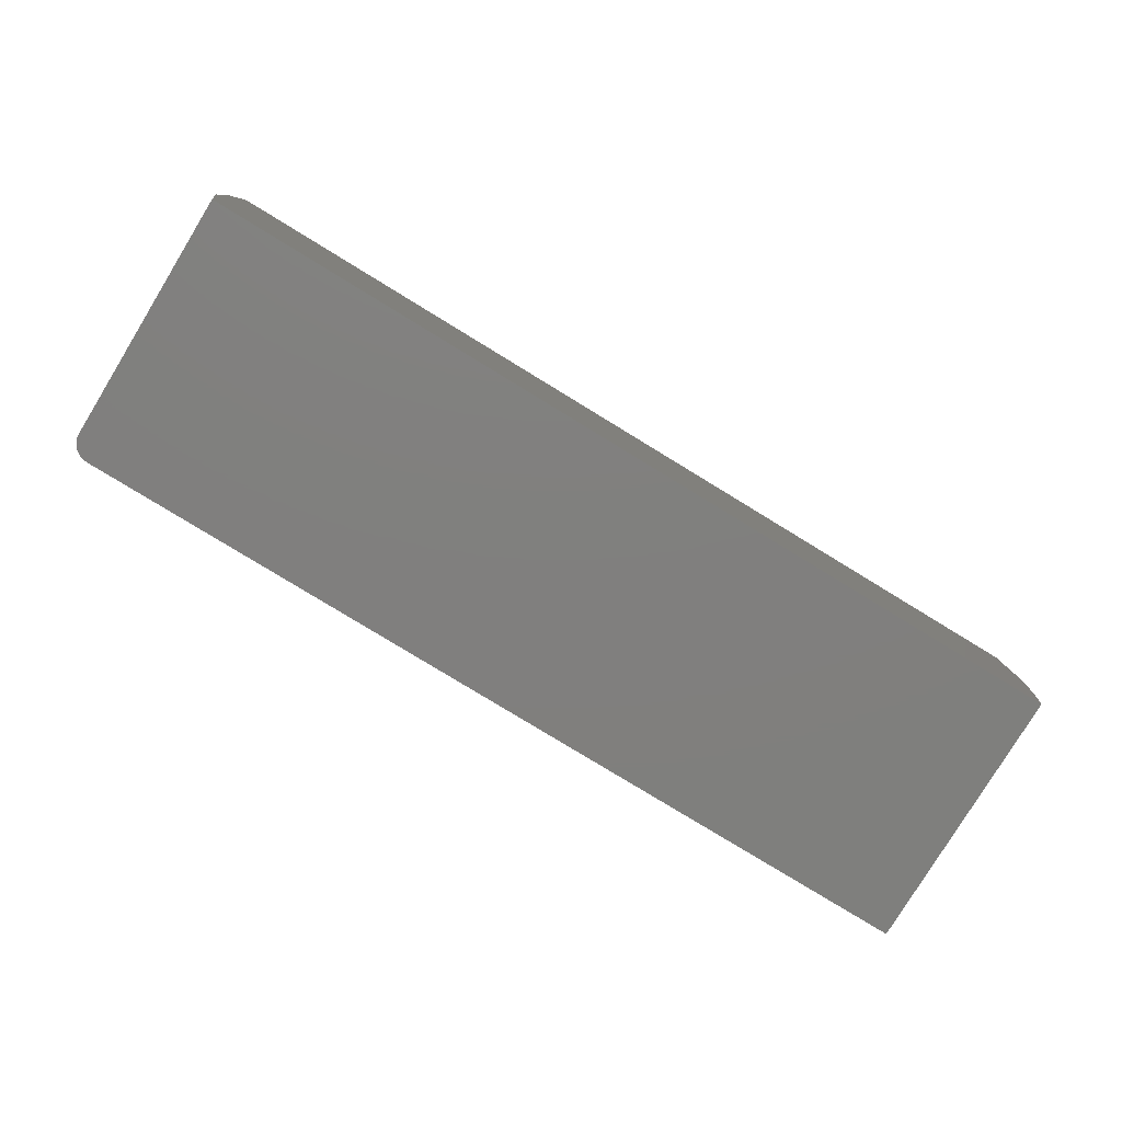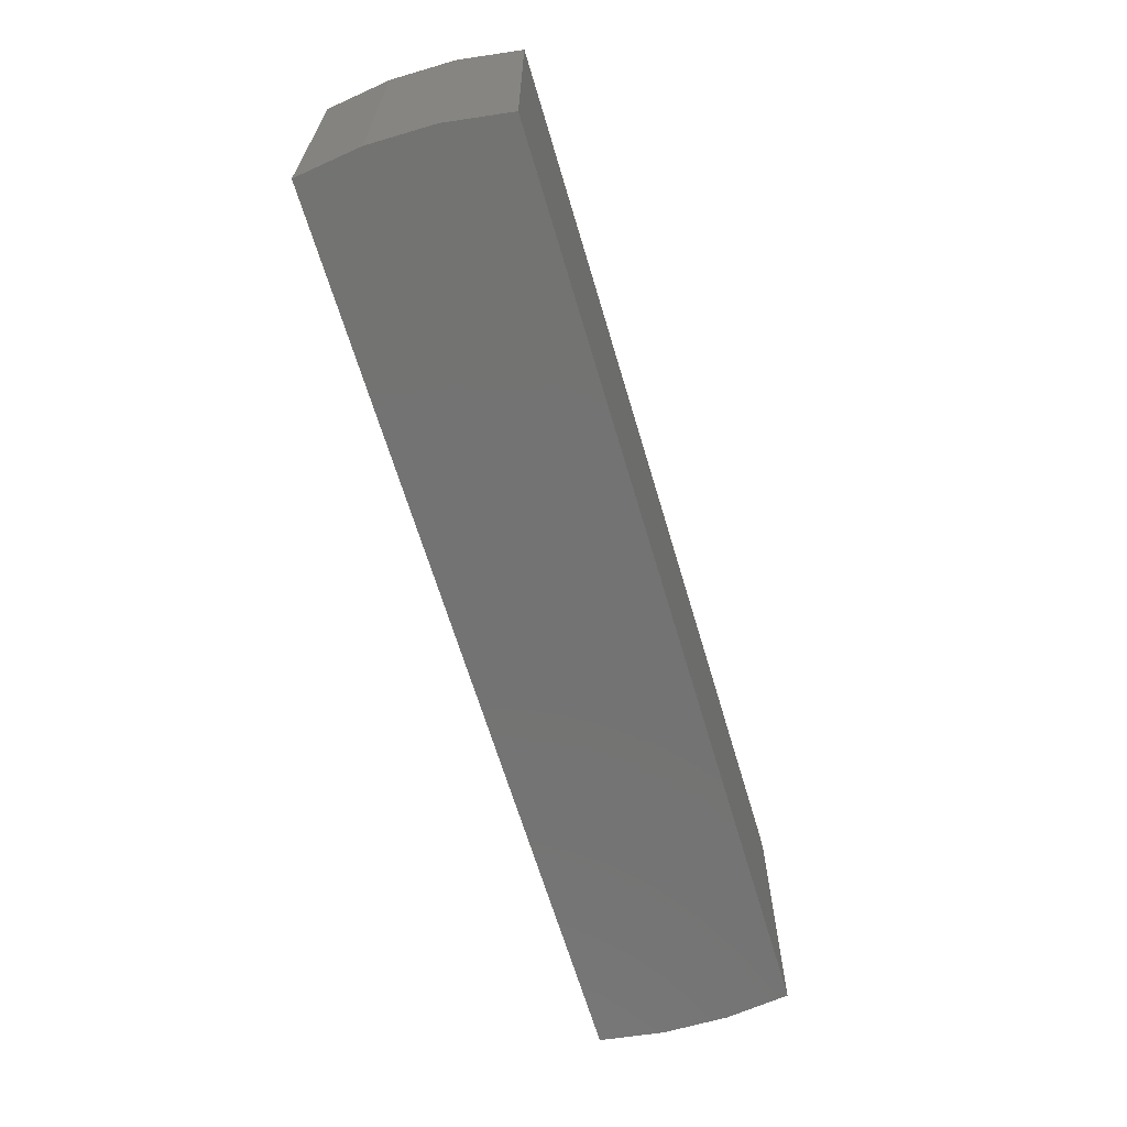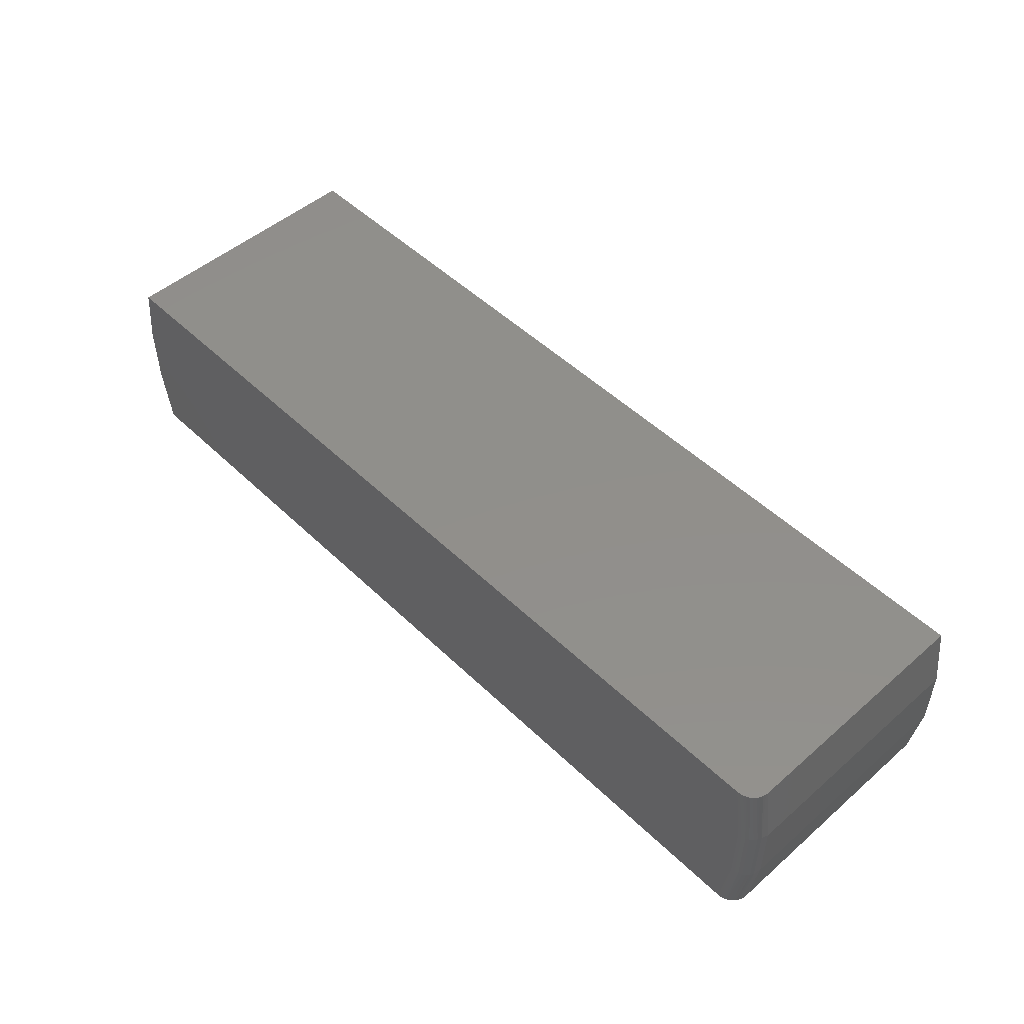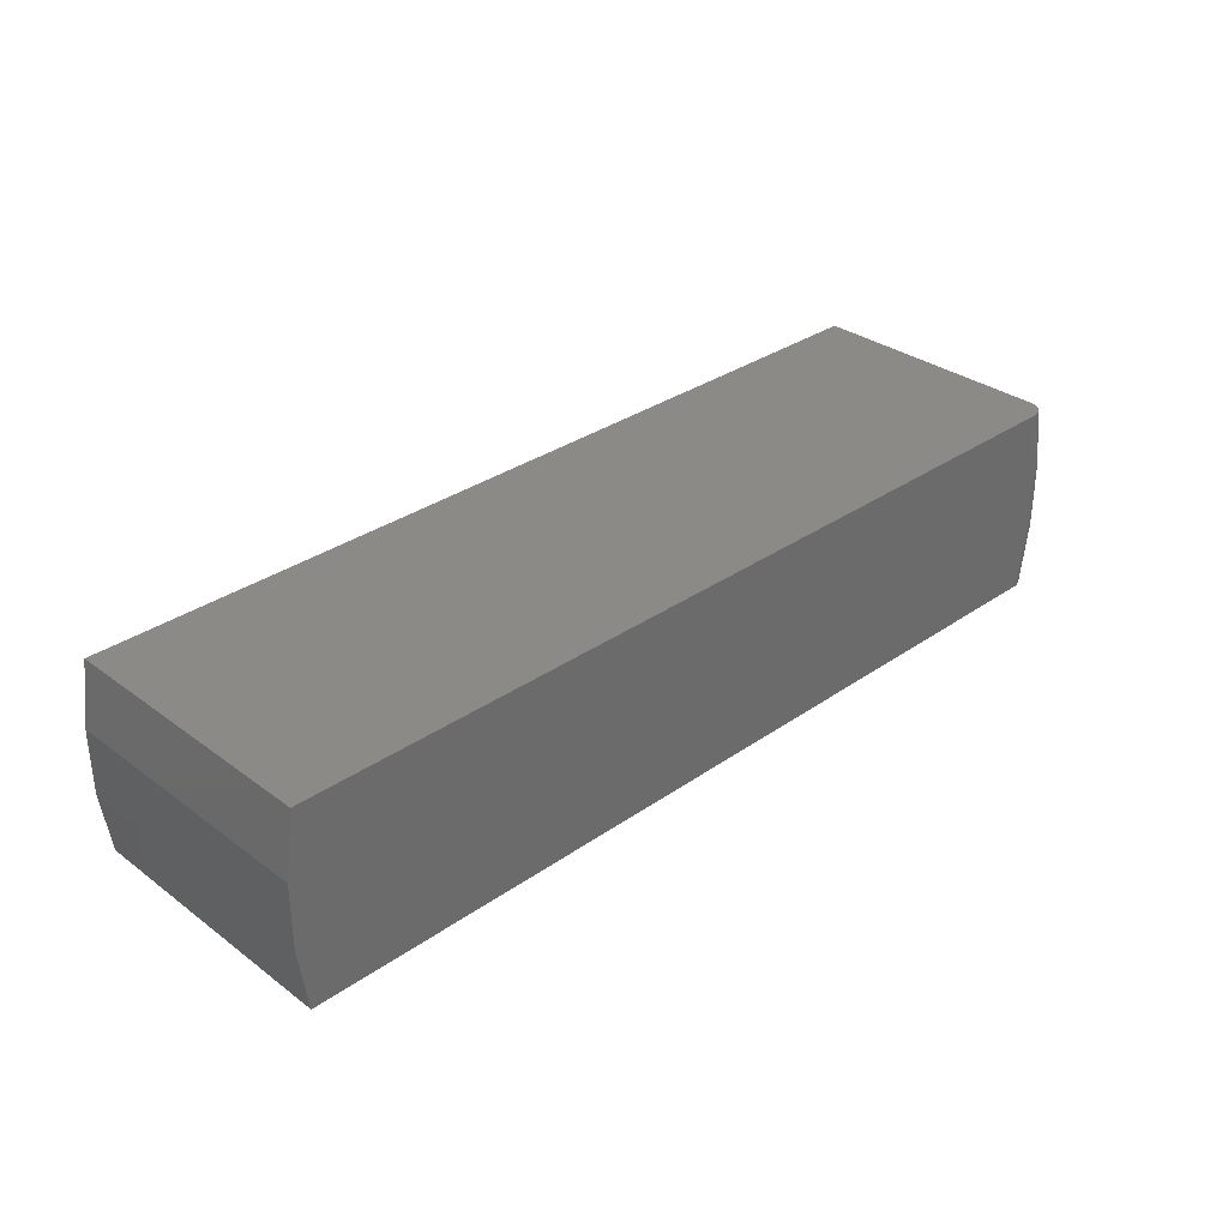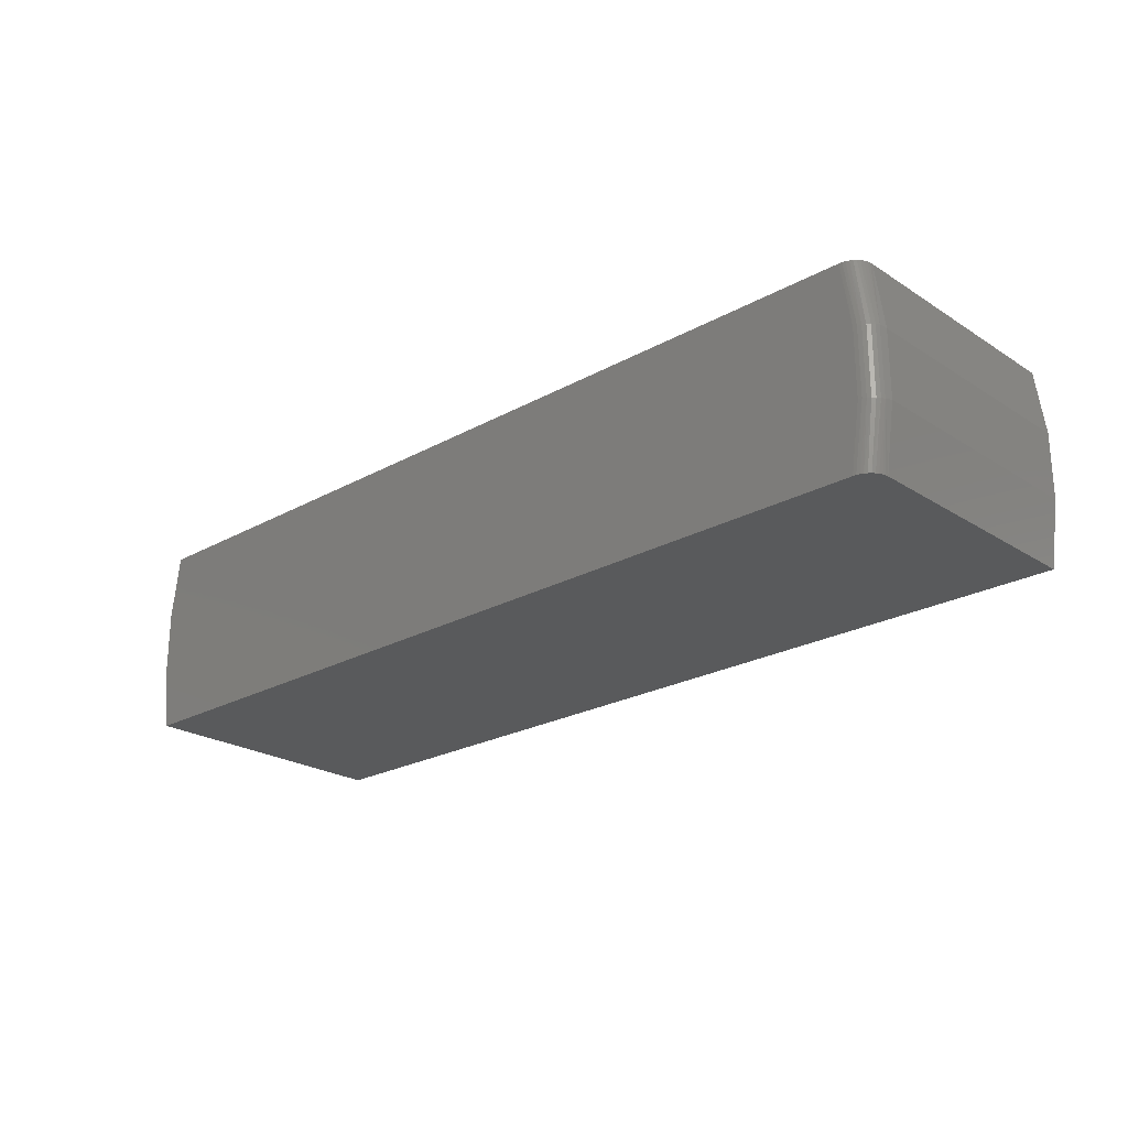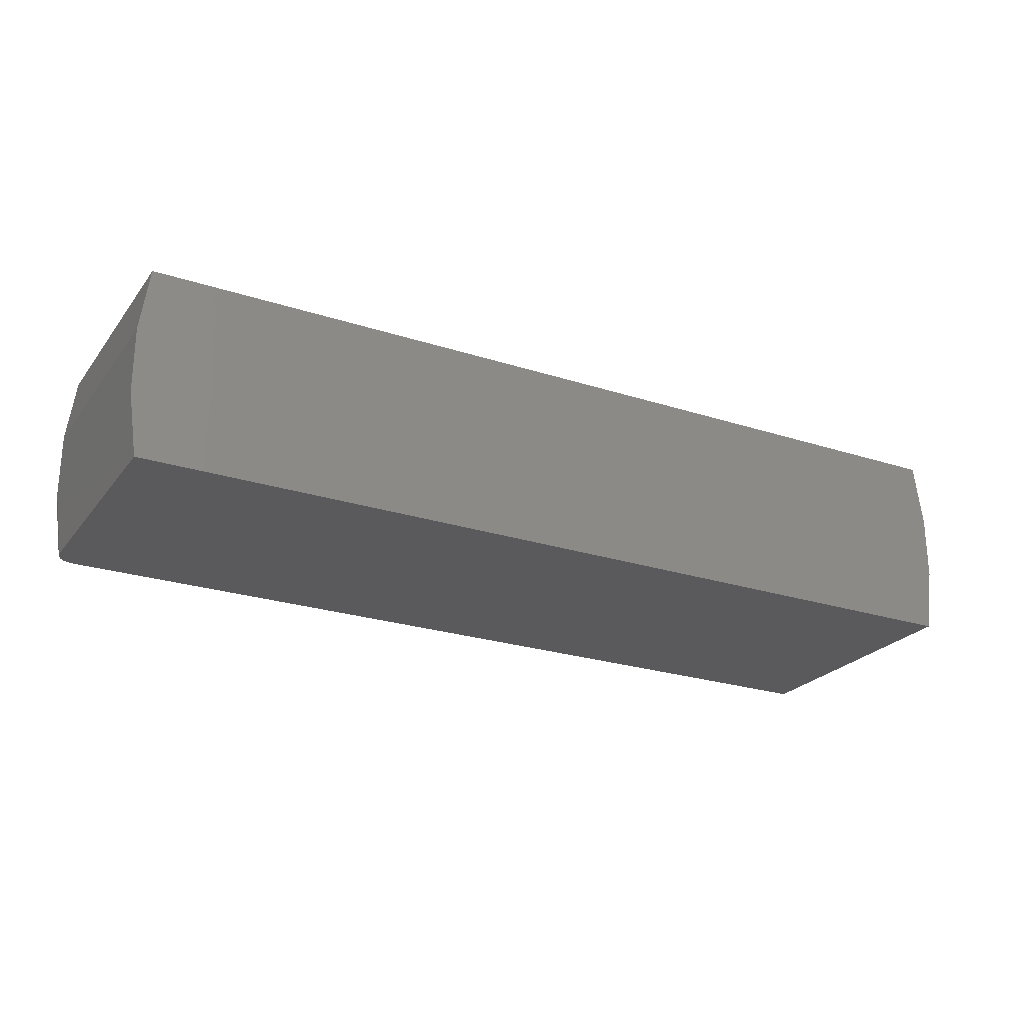
<metadata>
{"format":"stl","ext":"stl","renderer":"f3d","projection":"perspective","resolution":1024,"background":"white","views":[{"elev":-79.6,"azim":148.6,"up":"+Y"},{"elev":-65.2,"azim":-73.5,"up":"+Z"},{"elev":50.0,"azim":46.4,"up":"+Y"},{"elev":32.2,"azim":-44.2,"up":"+Y"},{"elev":-23.4,"azim":43.1,"up":"+Y"},{"elev":-24.3,"azim":151.8,"up":"+Y"}]}
</metadata>
<code>
# stl→obj: 54 verts, 104 faces
v -0.7344 0.1562 0.4375
v -0.7489 0.05242 0.4375
v 0 0.1562 0.4375
v 0.7024 -0.1562 0.4375
v 0.7176 -0.05245 0.4375
v 0 -0.1562 0.4375
v 0.7024 0.1562 0.4375
v 0.7176 0.05245 0.4375
v -0.7489 -0.05242 0.4375
v -0.7344 -0.1562 0.4375
v 0 0.1562 0
v 0.7072 0.1562 0.4371
v 0.7344 0.1562 0
v 0.7282 0.1562 0.4247
v 0.7121 0.1562 0.436
v 0.7168 0.1562 0.4342
v 0.7211 0.1562 0.4316
v 0.7249 0.1562 0.4284
v 0.7309 0.1562 0.4205
v 0.7328 0.1562 0.4159
v 0.734 0.1562 0.4111
v 0.7344 0.1562 0.4062
v 0.7489 0.05242 0
v 0.7489 0.05242 0.4062
v 0.7489 -0.05242 0
v 0.7489 -0.05242 0.4062
v 0.7344 -0.1562 0
v 0.7344 -0.1562 0.4062
v 0.734 -0.1562 0.4111
v 0.7328 -0.1562 0.4159
v 0.7309 -0.1562 0.4205
v 0.7282 -0.1562 0.4247
v 0.7249 -0.1562 0.4284
v 0.7211 -0.1562 0.4316
v 0.7168 -0.1562 0.4342
v 0.7121 -0.1562 0.436
v 0.7072 -0.1562 0.4371
v 0 -0.1562 0
v 0.7464 -0.05455 0.4182
v 0.7464 0.05455 0.4182
v 0.7237 0.05289 0.4369
v 0.7295 0.05332 0.4351
v 0.7349 0.05371 0.4322
v 0.7396 0.05405 0.4283
v 0.7435 0.05434 0.4236
v 0.7237 -0.05289 0.4369
v 0.7295 -0.05332 0.4351
v 0.7349 -0.05371 0.4322
v 0.7435 -0.05434 0.4236
v 0.7396 -0.05405 0.4283
v -0.7489 0.05242 0
v -0.7344 0.1562 0
v -0.7489 -0.05242 0
v -0.7344 -0.1562 0
f 1 2 3
f 4 5 6
f 7 3 8
f 8 3 2
f 8 2 5
f 5 2 9
f 5 9 6
f 6 9 10
f 11 3 7
f 11 7 12
f 11 12 13
f 14 12 15
f 14 15 16
f 14 16 17
f 14 17 18
f 12 14 19
f 12 19 20
f 12 20 21
f 12 21 22
f 12 22 13
f 13 22 23
f 23 22 24
f 23 24 25
f 25 24 26
f 25 26 27
f 27 26 28
f 28 29 30
f 27 28 30
f 27 30 31
f 27 31 32
f 27 32 33
f 27 33 34
f 27 34 35
f 27 35 36
f 27 36 37
f 27 37 4
f 27 4 6
f 27 6 38
f 28 39 29
f 28 26 39
f 22 40 24
f 22 21 40
f 7 8 12
f 8 41 12
f 15 12 41
f 41 42 15
f 15 42 16
f 16 42 43
f 16 43 17
f 17 43 44
f 19 14 45
f 45 40 19
f 19 40 20
f 40 21 20
f 4 37 5
f 5 37 46
f 46 37 36
f 46 36 47
f 36 35 47
f 48 47 35
f 35 34 48
f 48 34 33
f 49 32 31
f 49 31 39
f 31 30 39
f 39 30 29
f 40 26 24
f 45 14 44
f 44 14 18
f 44 18 17
f 32 49 33
f 33 49 50
f 33 50 48
f 8 5 41
f 41 5 46
f 41 46 42
f 42 46 47
f 42 47 43
f 43 47 48
f 43 48 44
f 44 48 50
f 44 50 45
f 45 50 49
f 45 49 40
f 40 49 39
f 40 39 26
f 11 51 52
f 38 25 27
f 23 11 13
f 11 23 51
f 51 23 25
f 51 25 53
f 53 25 38
f 53 38 54
f 54 10 53
f 53 10 9
f 53 9 51
f 51 9 2
f 51 2 52
f 52 2 1
f 3 11 1
f 1 11 52
f 10 54 6
f 6 54 38

</code>
